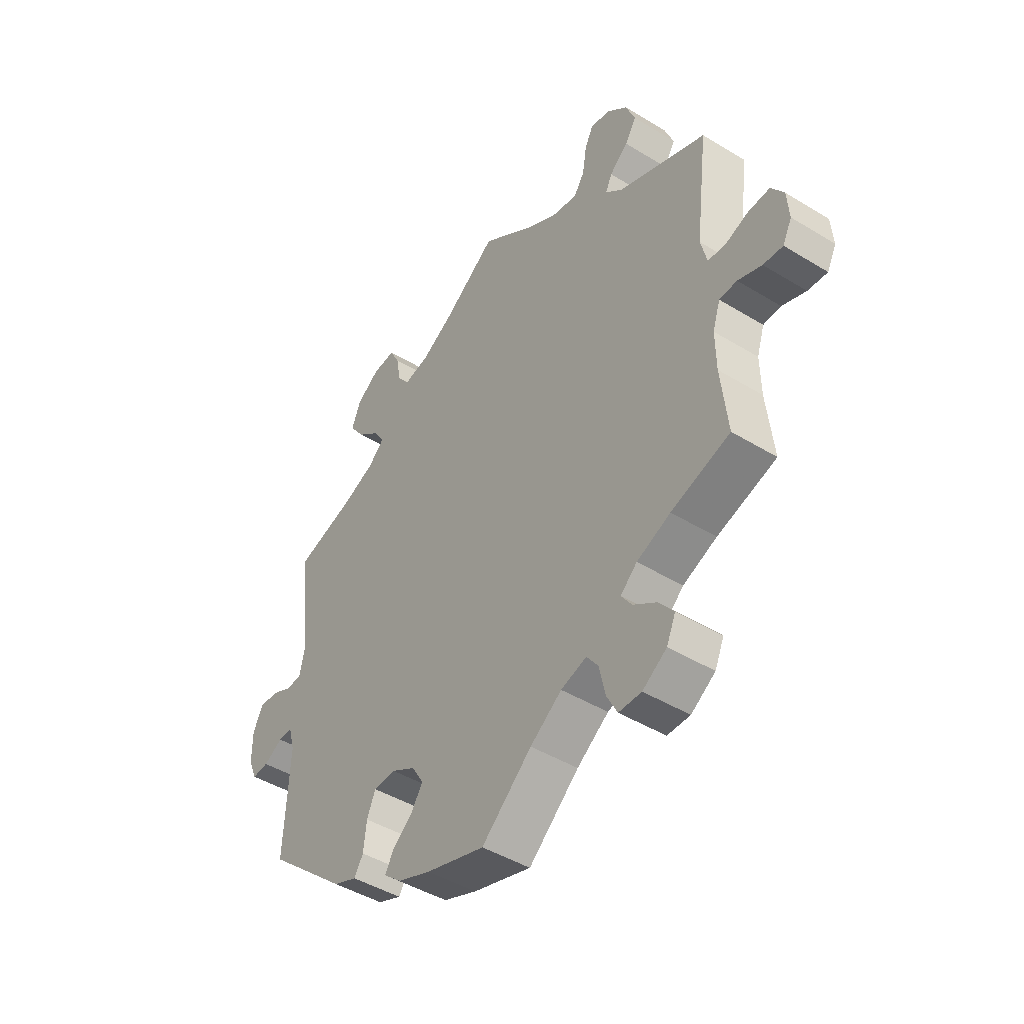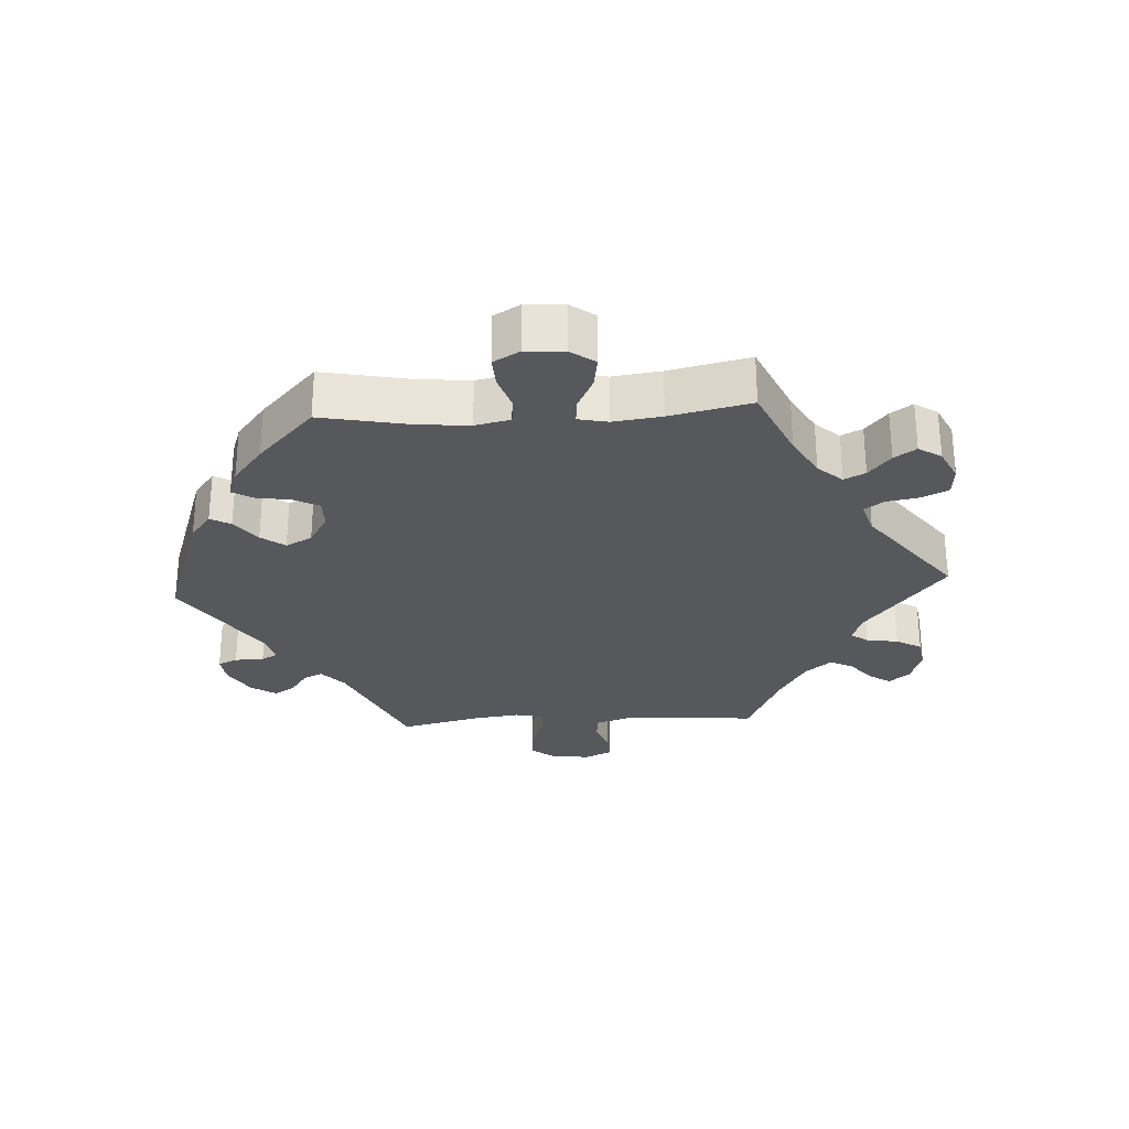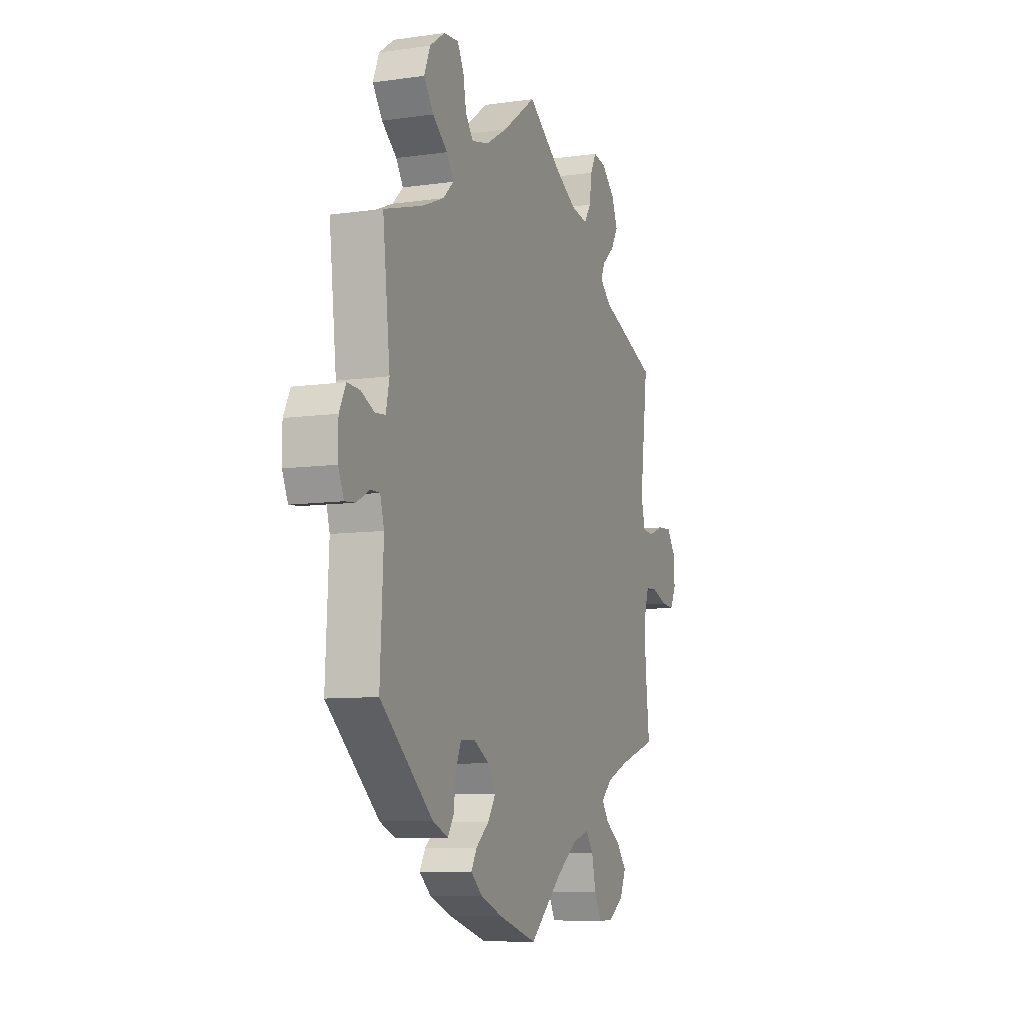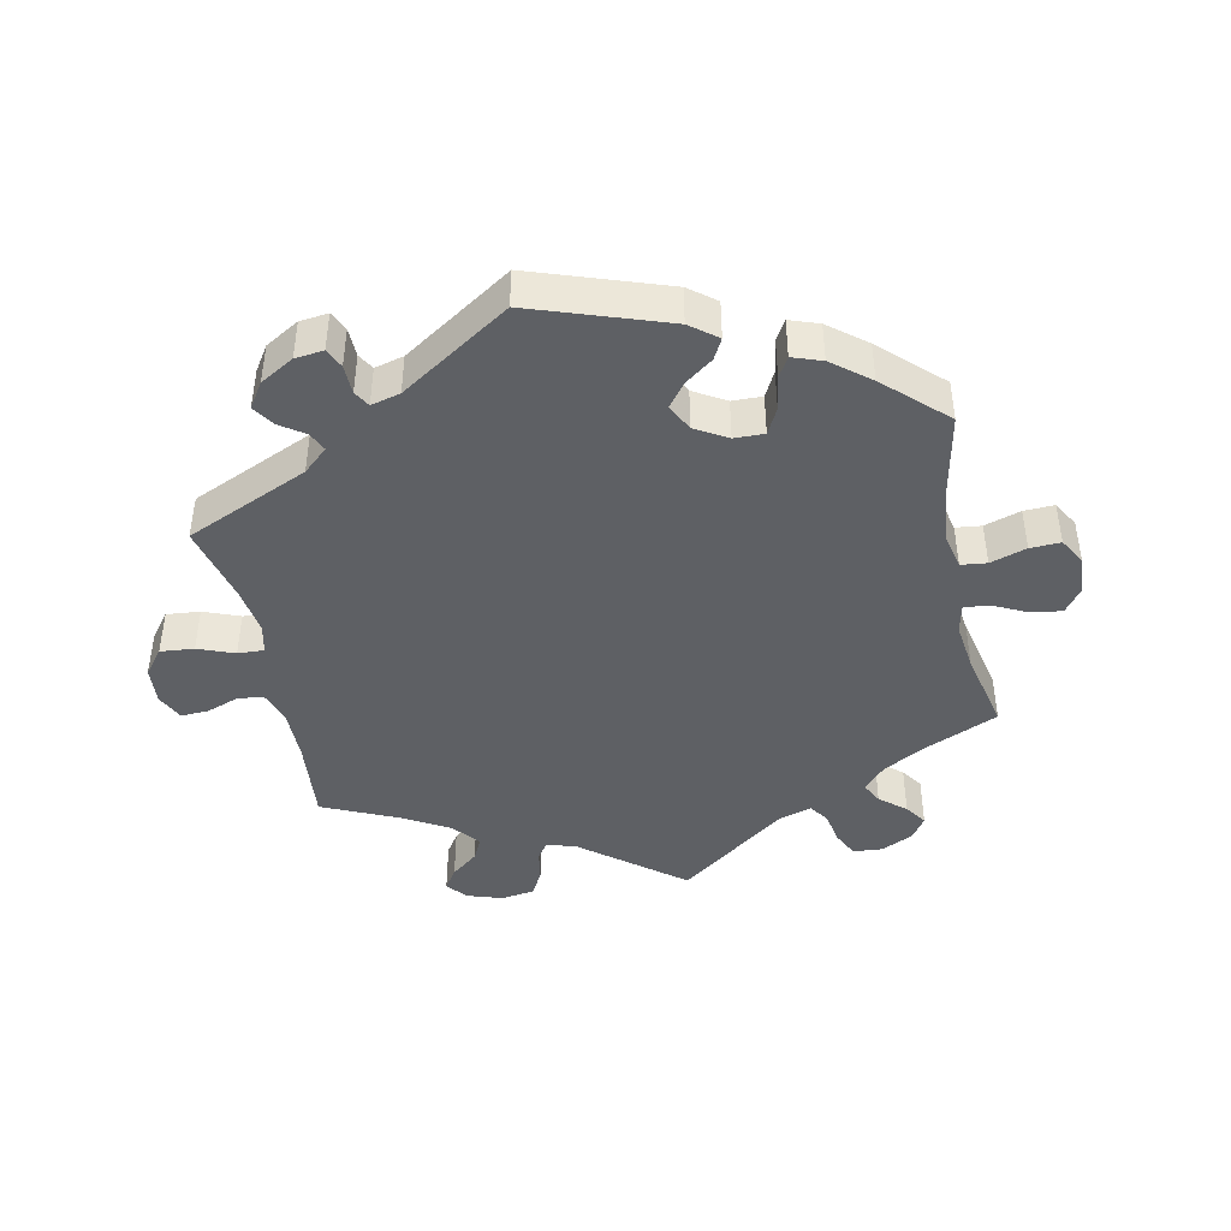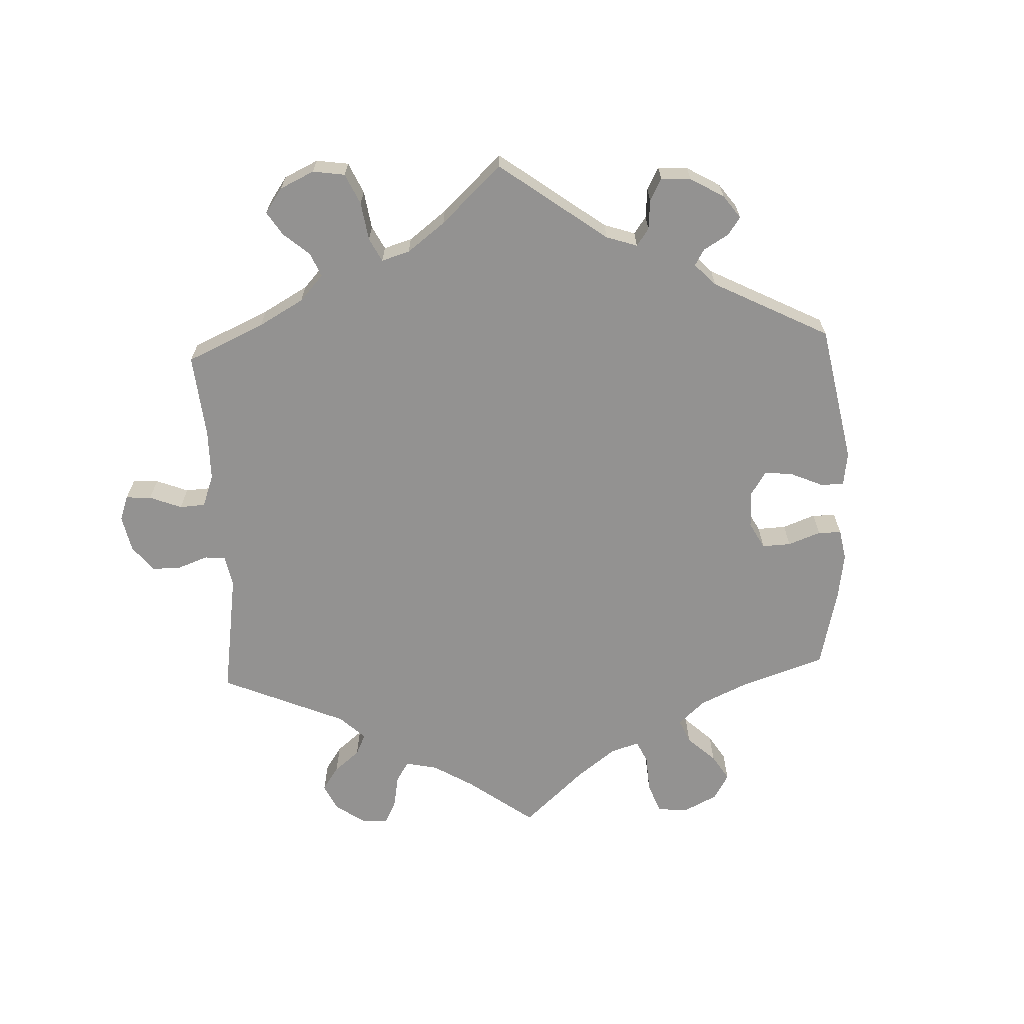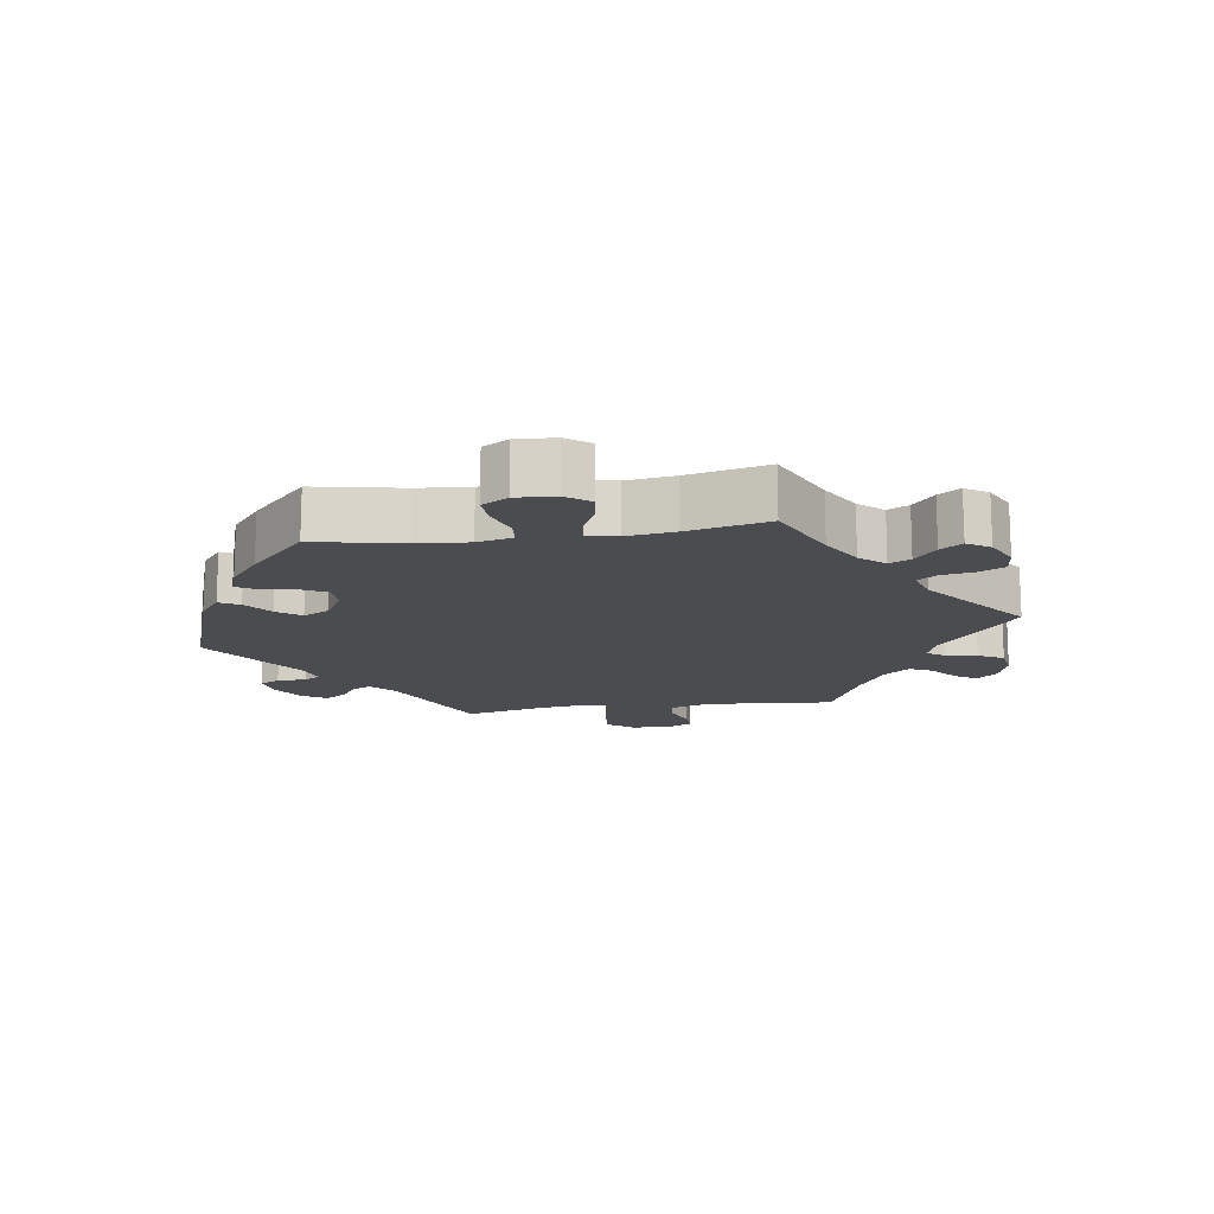
<metadata>
{"format":"obj","ext":"obj","renderer":"f3d","projection":"perspective","resolution":1024,"background":"white","views":[{"elev":-45.1,"azim":-125.3,"up":"+Z"},{"elev":-27.9,"azim":-146.5,"up":"+Y"},{"elev":-8.6,"azim":111.2,"up":"+Z"},{"elev":-43.1,"azim":131.8,"up":"+Y"},{"elev":-66.5,"azim":62.5,"up":"+Y"},{"elev":-14.7,"azim":-141.3,"up":"+Y"}]}
</metadata>
<code>
v -0.1 0.07 -0.49
v -0.163 0.07 -0.445
v -0.214 0.07 -0.429
v -0.237 0.07 -0.46
v -0.249 0.07 -0.515
v -0.27 0.07 -0.555
v -0.315 0.07 -0.555
v -0.363 0.07 -0.523
v -0.381 0.07 -0.482
v -0.351 0.07 -0.445
v -0.305 0.07 -0.414
v -0.284 0.07 -0.384
v -0.317 0.07 -0.354
v -0.384 0.07 -0.326
v -0.501 0.07 -0.289
v -0.488 0.07 -0.169
v -0.487 0.07 -0.098
v -0.502 0.07 -0.052
v -0.537 0.07 -0.05
v -0.584 0.07 -0.067
v -0.623 0.07 -0.07
v -0.641 0.07 -0.034
v -0.637 0.07 0.019
v -0.612 0.07 0.055
v -0.569 0.07 0.052
v -0.523 0.07 0.035
v -0.488 0.07 0.038
v -0.476 0.07 0.088
v -0.501 0.07 0.289
v -0.326 0.07 0.358
v -0.291 0.07 0.389
v -0.304 0.07 0.417
v -0.341 0.07 0.448
v -0.363 0.07 0.485
v -0.345 0.07 0.531
v -0.304 0.07 0.568
v -0.265 0.07 0.575
v -0.248 0.07 0.541
v -0.24 0.07 0.49
v -0.219 0.07 0.458
v -0.168 0.07 0.467
v -0.103 0.07 0.504
v 0 0.07 0.578
v 0.103 0.07 0.504
v 0.169 0.07 0.465
v 0.22 0.07 0.454
v 0.243 0.07 0.485
v 0.252 0.07 0.535
v 0.271 0.07 0.572
v 0.316 0.07 0.568
v 0.362 0.07 0.536
v 0.38 0.07 0.491
v 0.351 0.07 0.45
v 0.306 0.07 0.414
v 0.285 0.07 0.381
v 0.317 0.07 0.351
v 0.382 0.07 0.324
v 0.5 0.07 0.289
v 0.478 0.07 0.091
v 0.488 0.07 0.043
v 0.519 0.07 0.04
v 0.559 0.07 0.059
v 0.597 0.07 0.061
v 0.617 0.07 0.021
v 0.617 0.07 -0.037
v 0.6 0.07 -0.076
v 0.568 0.07 -0.073
v 0.53 0.07 -0.052
v 0.502 0.07 -0.052
v 0.49 0.07 -0.095
v 0.5 0.07 -0.289
v 0.341 0.07 -0.427
v 0.294 0.07 -0.446
v 0.276 0.07 -0.417
v 0.27 0.07 -0.365
v 0.253 0.07 -0.325
v 0.209 0.07 -0.323
v 0.161 0.07 -0.35
v 0.138 0.07 -0.388
v 0.161 0.07 -0.424
v 0.201 0.07 -0.457
v 0.218 0.07 -0.487
v 0.183 0.07 -0.517
v 0.117 0.07 -0.543
v 0 0.07 -0.578
v -0.1 0 -0.49
v -0.163 0 -0.445
v -0.214 0 -0.429
v -0.237 0 -0.46
v -0.249 0 -0.515
v -0.27 0 -0.555
v -0.315 0 -0.555
v -0.363 0 -0.523
v -0.381 0 -0.482
v -0.351 0 -0.445
v -0.305 0 -0.414
v -0.284 0 -0.384
v -0.317 0 -0.354
v -0.384 0 -0.326
v -0.501 0 -0.289
v -0.488 0 -0.169
v -0.487 0 -0.098
v -0.502 0 -0.052
v -0.537 0 -0.05
v -0.584 0 -0.067
v -0.623 0 -0.07
v -0.641 0 -0.034
v -0.637 0 0.019
v -0.612 0 0.055
v -0.569 0 0.052
v -0.523 0 0.035
v -0.488 0 0.038
v -0.476 0 0.088
v -0.501 0 0.289
v -0.326 0 0.358
v -0.291 0 0.389
v -0.304 0 0.417
v -0.341 0 0.448
v -0.363 0 0.485
v -0.345 0 0.531
v -0.304 0 0.568
v -0.265 0 0.575
v -0.248 0 0.541
v -0.24 0 0.49
v -0.219 0 0.458
v -0.168 0 0.467
v -0.103 0 0.504
v 0 0 0.578
v 0.103 0 0.504
v 0.169 0 0.465
v 0.22 0 0.454
v 0.243 0 0.485
v 0.252 0 0.535
v 0.271 0 0.572
v 0.316 0 0.568
v 0.362 0 0.536
v 0.38 0 0.491
v 0.351 0 0.45
v 0.306 0 0.414
v 0.285 0 0.381
v 0.317 0 0.351
v 0.382 0 0.324
v 0.5 0 0.289
v 0.478 0 0.091
v 0.488 0 0.043
v 0.519 0 0.04
v 0.559 0 0.059
v 0.597 0 0.061
v 0.617 0 0.021
v 0.617 0 -0.037
v 0.6 0 -0.076
v 0.568 0 -0.073
v 0.53 0 -0.052
v 0.502 0 -0.052
v 0.49 0 -0.095
v 0.5 0 -0.289
v 0.341 0 -0.427
v 0.294 0 -0.446
v 0.276 0 -0.417
v 0.27 0 -0.365
v 0.253 0 -0.325
v 0.209 0 -0.323
v 0.161 0 -0.35
v 0.138 0 -0.388
v 0.161 0 -0.424
v 0.201 0 -0.457
v 0.218 0 -0.487
v 0.183 0 -0.517
v 0.117 0 -0.543
v 0 0 -0.578
f 84 85 1
f 83 84 1 2
f 80 81 82 83
f 79 80 83 2
f 78 79 2 3
f 77 78 3
f 72 73 74 75
f 70 71 72 75
f 69 70 75 76
f 65 66 67 68
f 65 68 69
f 64 65 69
f 61 62 63 64
f 60 61 64 69
f 59 60 69 76
f 57 58 59 76
f 51 52 53 54
f 51 54 55
f 50 51 55
f 47 48 49 50
f 46 47 50 55
f 45 46 55
f 44 45 55 56
f 42 43 44
f 41 42 44 56
f 36 37 38 39
f 36 39 40
f 35 36 40
f 32 33 34 35
f 31 32 35 40
f 28 29 30
f 27 28 30 31
f 23 24 25 26
f 23 26 27
f 22 23 27
f 19 20 21 22
f 18 19 22 27
f 17 18 27 31
f 14 15 16
f 13 14 16 17
f 12 13 17 31
f 8 9 10 11
f 8 11 12
f 7 8 12
f 4 5 6 7
f 3 4 7 12
f 77 3 12 31
f 56 57 76 77
f 41 56 77
f 31 40 41 77
f 86 170 169
f 87 86 169 168
f 168 167 166 165
f 87 168 165 164
f 88 87 164 163
f 88 163 162
f 160 159 158 157
f 160 157 156 155
f 161 160 155 154
f 153 152 151 150
f 154 153 150
f 154 150 149
f 149 148 147 146
f 154 149 146 145
f 161 154 145 144
f 161 144 143 142
f 139 138 137 136
f 140 139 136
f 140 136 135
f 135 134 133 132
f 140 135 132 131
f 140 131 130
f 141 140 130 129
f 129 128 127
f 141 129 127 126
f 124 123 122 121
f 125 124 121
f 125 121 120
f 120 119 118 117
f 125 120 117 116
f 115 114 113
f 116 115 113 112
f 111 110 109 108
f 112 111 108
f 112 108 107
f 107 106 105 104
f 112 107 104 103
f 116 112 103 102
f 101 100 99
f 102 101 99 98
f 116 102 98 97
f 96 95 94 93
f 97 96 93
f 97 93 92
f 92 91 90 89
f 97 92 89 88
f 116 97 88 162
f 162 161 142 141
f 162 141 126
f 162 126 125 116
f 1 86 87 2
f 2 87 88 3
f 3 88 89 4
f 4 89 90 5
f 5 90 91 6
f 6 91 92 7
f 7 92 93 8
f 8 93 94 9
f 9 94 95 10
f 10 95 96 11
f 11 96 97 12
f 12 97 98 13
f 13 98 99 14
f 14 99 100 15
f 15 100 101 16
f 16 101 102 17
f 17 102 103 18
f 18 103 104 19
f 19 104 105 20
f 20 105 106 21
f 21 106 107 22
f 22 107 108 23
f 23 108 109 24
f 24 109 110 25
f 25 110 111 26
f 26 111 112 27
f 27 112 113 28
f 28 113 114 29
f 29 114 115 30
f 30 115 116 31
f 31 116 117 32
f 32 117 118 33
f 33 118 119 34
f 34 119 120 35
f 35 120 121 36
f 36 121 122 37
f 37 122 123 38
f 38 123 124 39
f 39 124 125 40
f 40 125 126 41
f 41 126 127 42
f 42 127 128 43
f 43 128 129 44
f 44 129 130 45
f 45 130 131 46
f 46 131 132 47
f 47 132 133 48
f 48 133 134 49
f 49 134 135 50
f 50 135 136 51
f 51 136 137 52
f 52 137 138 53
f 53 138 139 54
f 54 139 140 55
f 55 140 141 56
f 56 141 142 57
f 57 142 143 58
f 58 143 144 59
f 59 144 145 60
f 60 145 146 61
f 61 146 147 62
f 62 147 148 63
f 63 148 149 64
f 64 149 150 65
f 65 150 151 66
f 66 151 152 67
f 67 152 153 68
f 68 153 154 69
f 69 154 155 70
f 70 155 156 71
f 71 156 157 72
f 72 157 158 73
f 73 158 159 74
f 74 159 160 75
f 75 160 161 76
f 76 161 162 77
f 77 162 163 78
f 78 163 164 79
f 79 164 165 80
f 80 165 166 81
f 81 166 167 82
f 82 167 168 83
f 83 168 169 84
f 84 169 170 85
f 85 170 86 1

</code>
